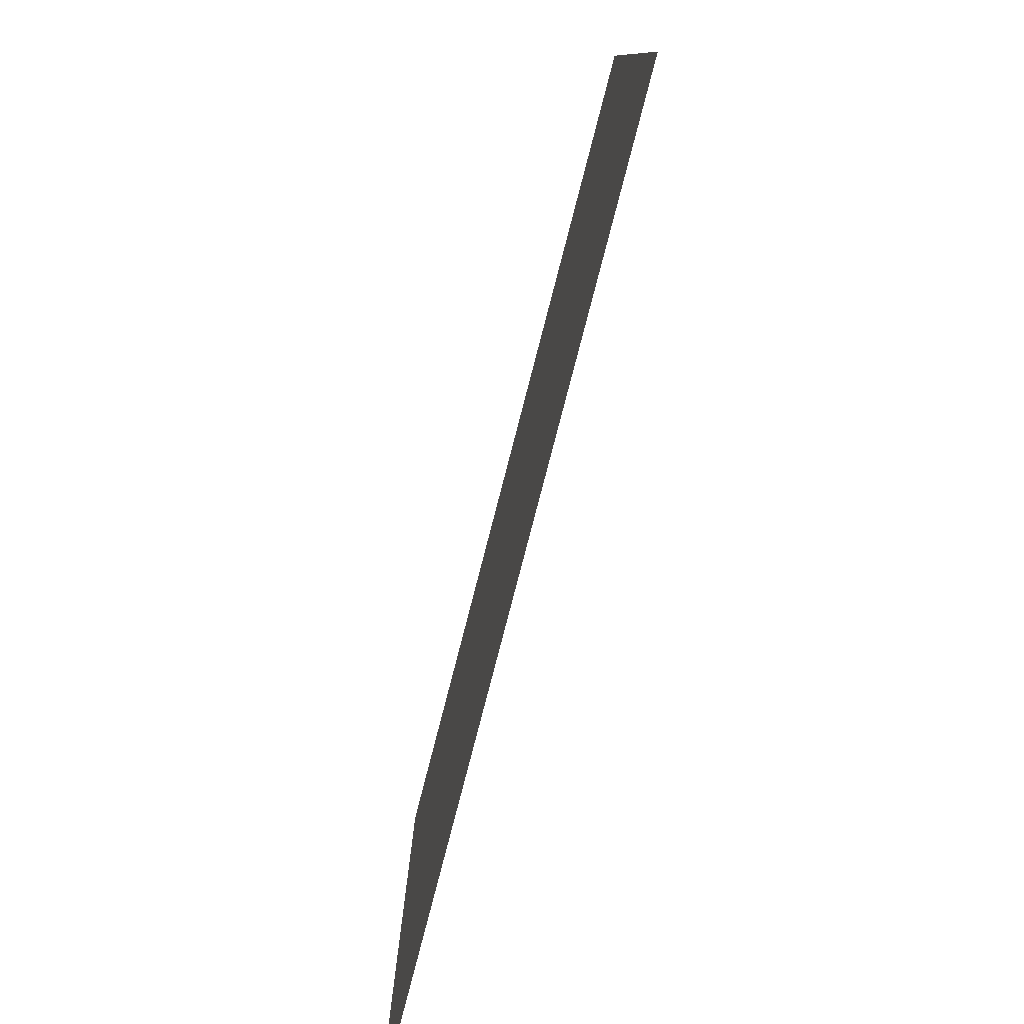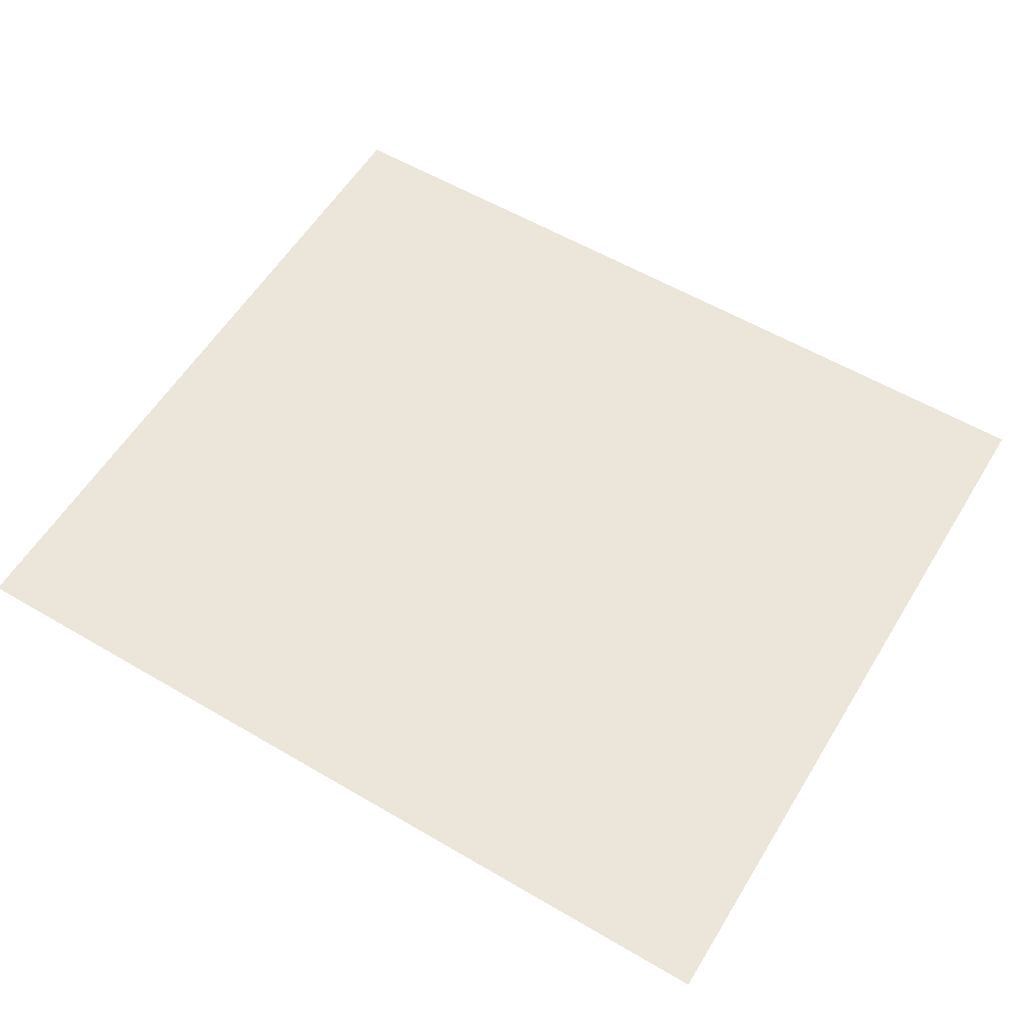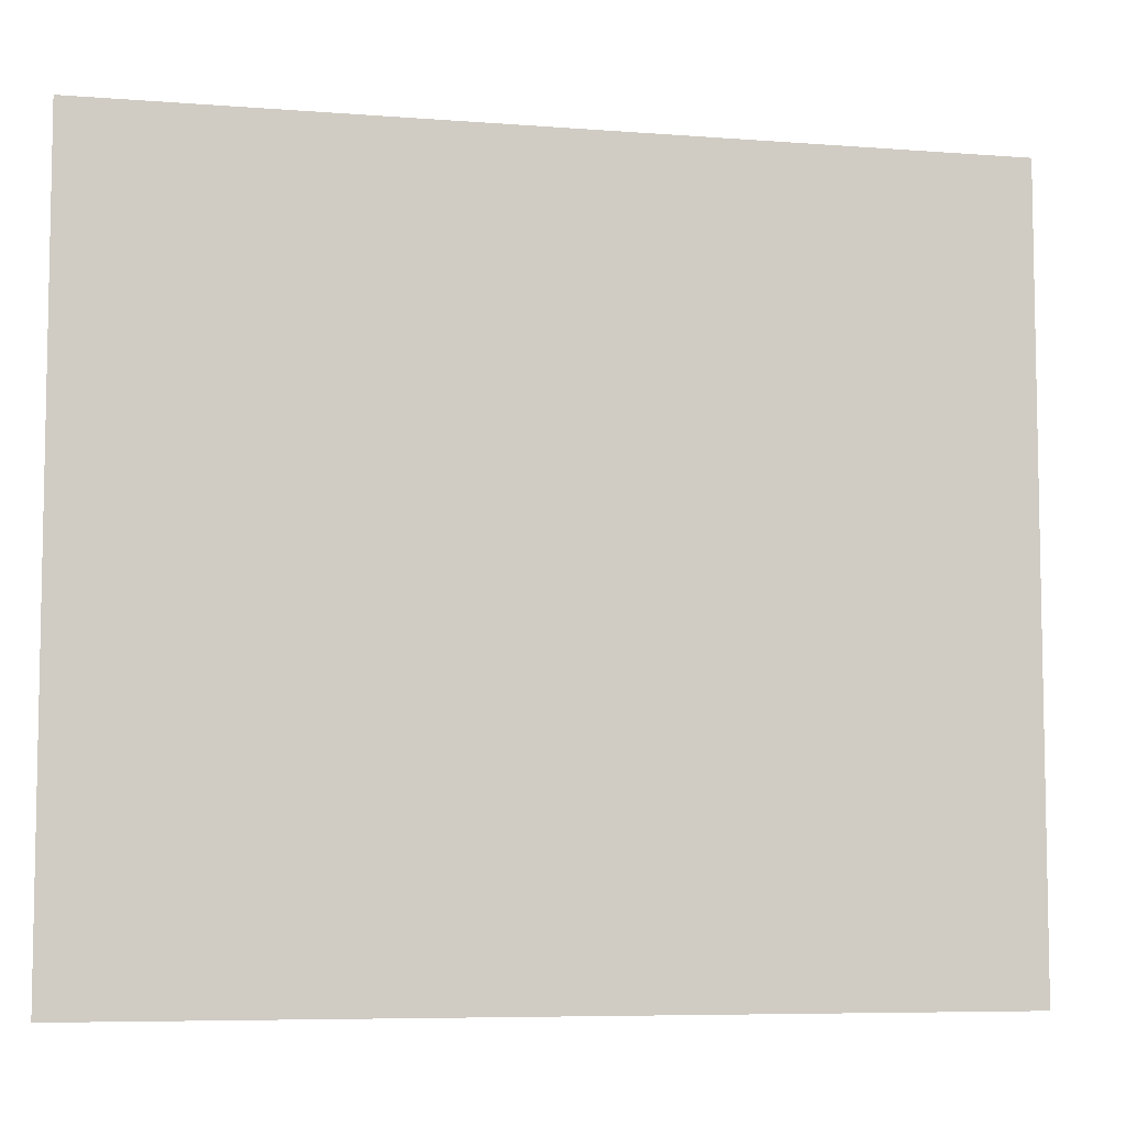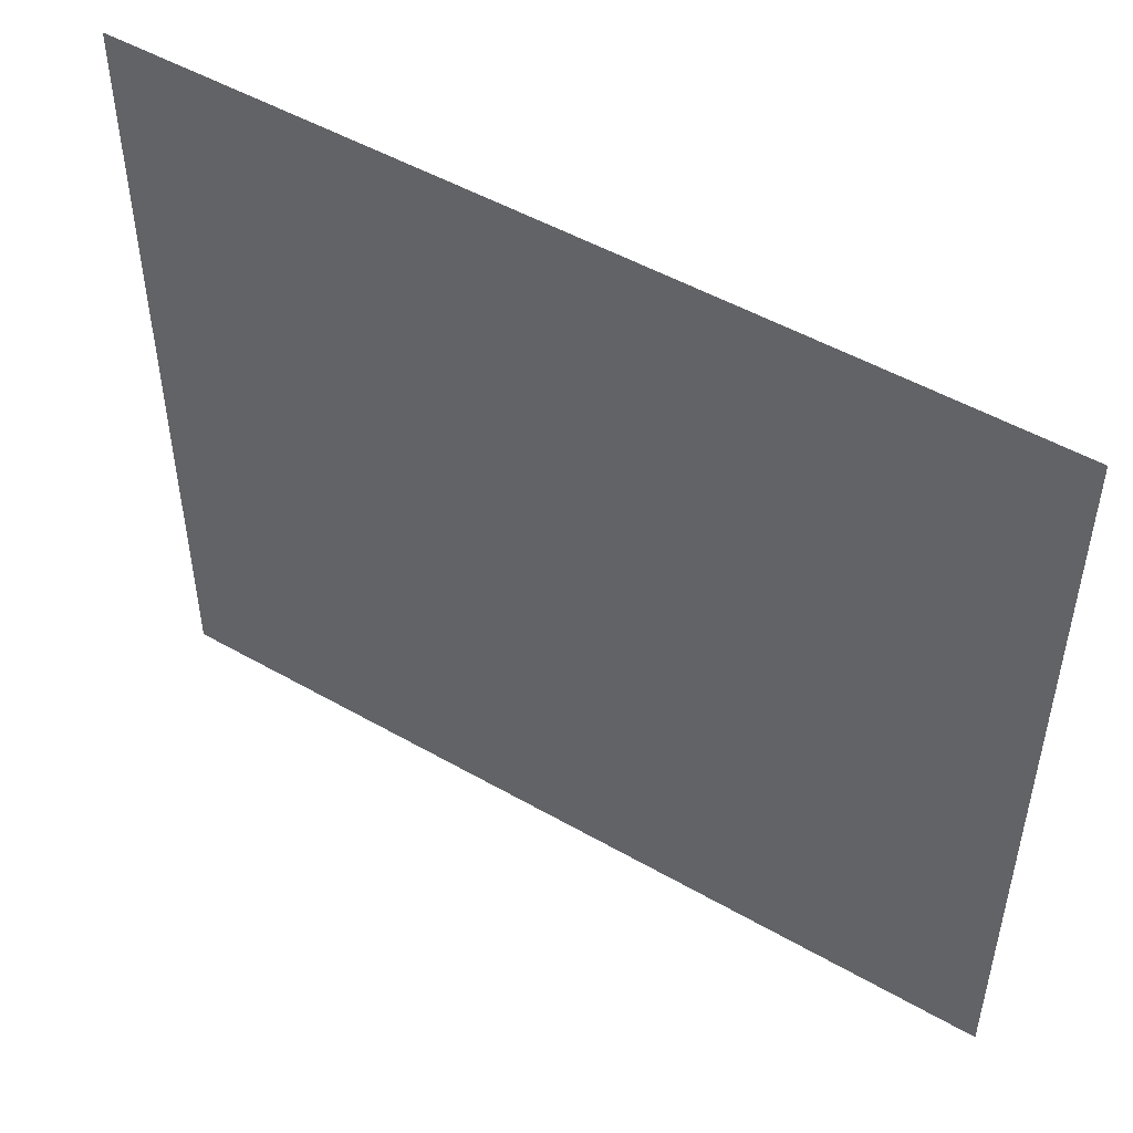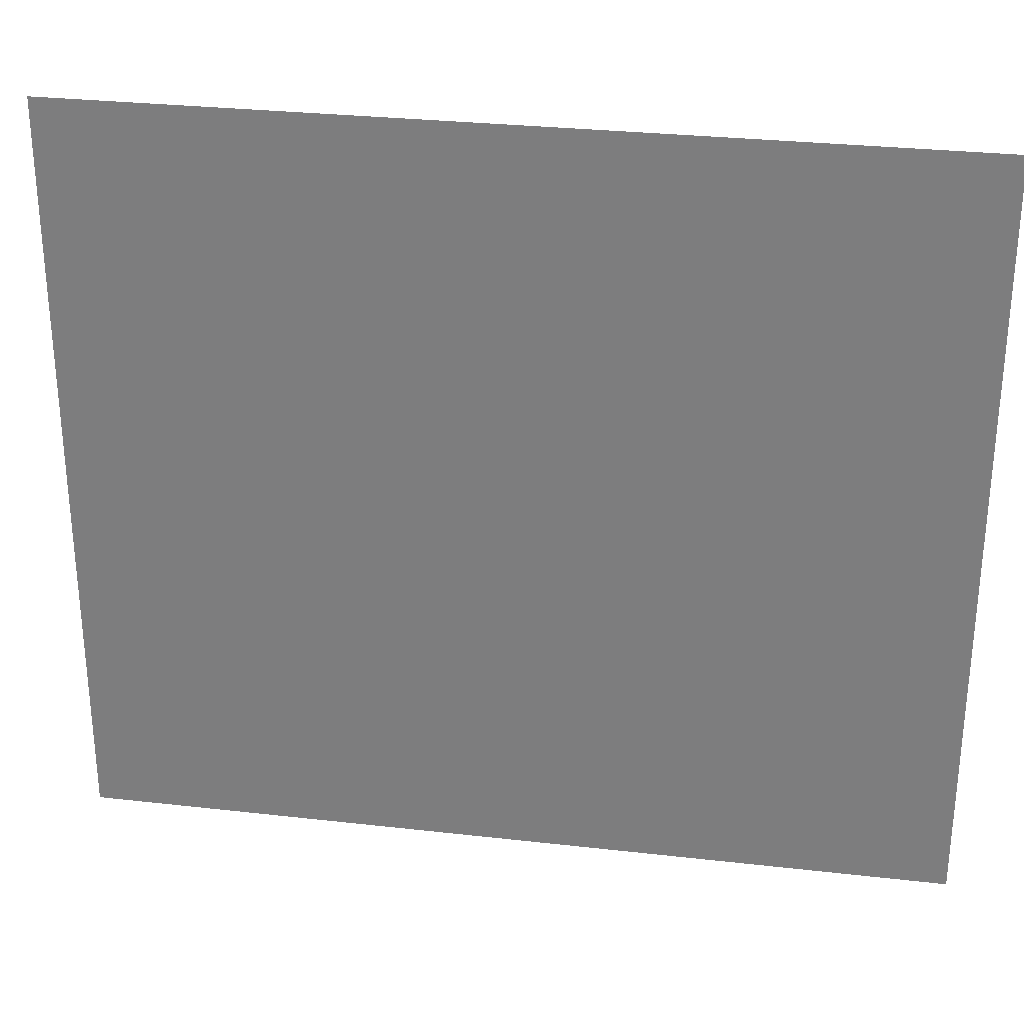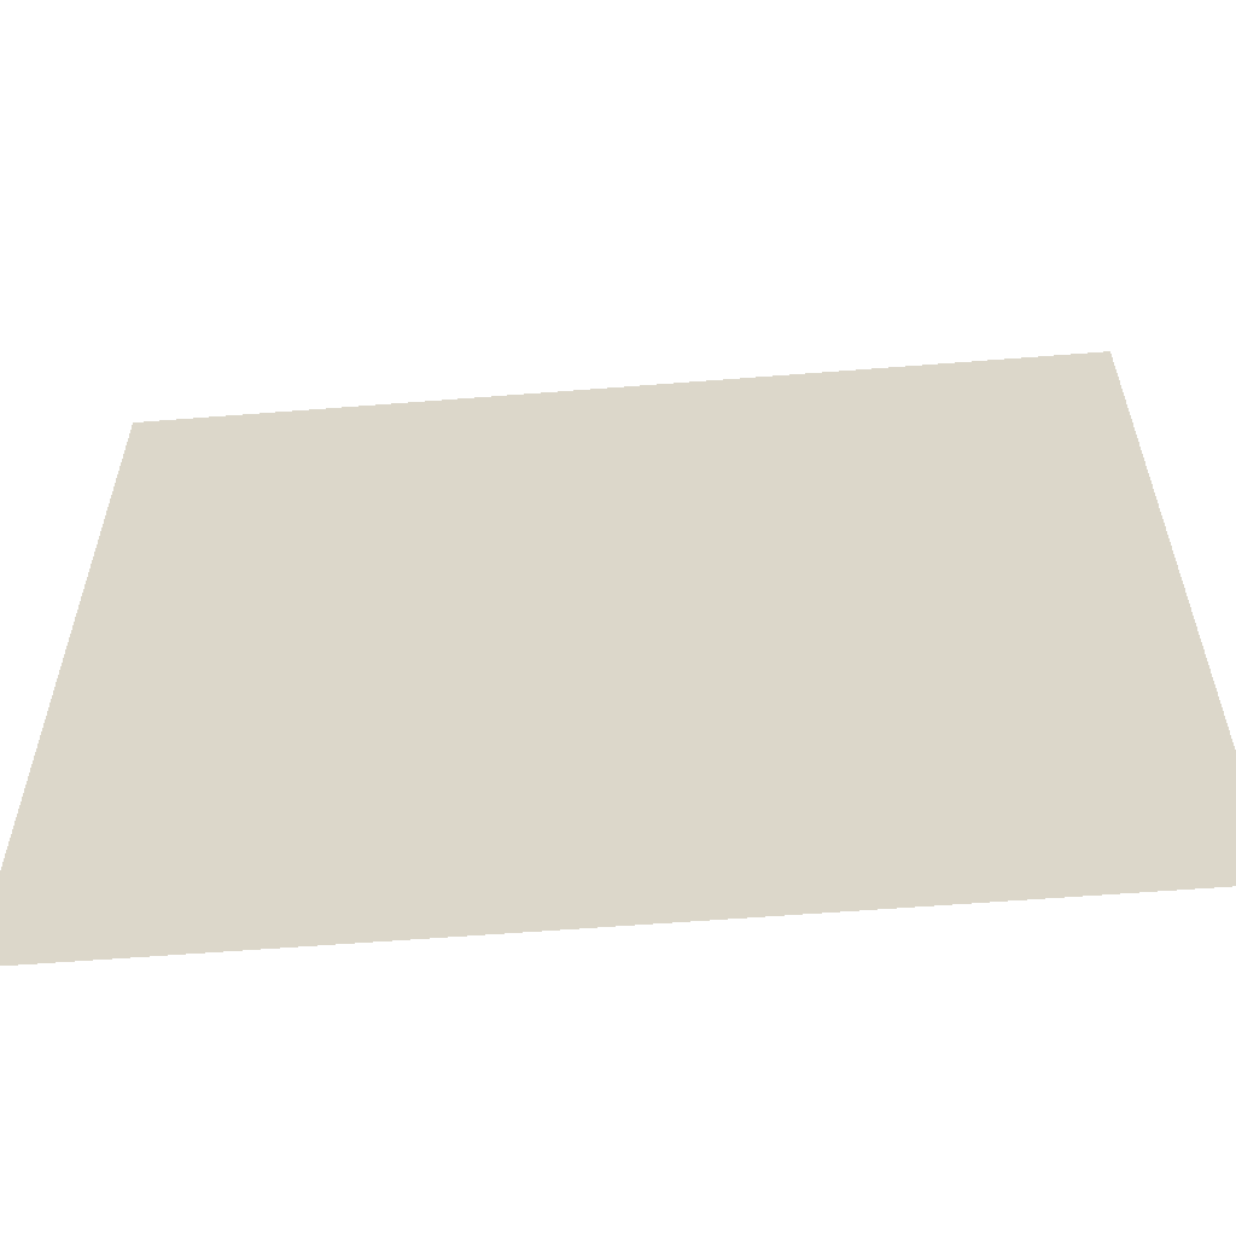
<metadata>
{"format":"obj","ext":"obj","renderer":"f3d","projection":"perspective","resolution":1024,"background":"white","views":[{"elev":-79.4,"azim":-104.5,"up":"+Z"},{"elev":57.6,"azim":31.3,"up":"+Y"},{"elev":-6.9,"azim":167.2,"up":"+Z"},{"elev":49.8,"azim":-147.7,"up":"+Z"},{"elev":29.3,"azim":9.6,"up":"+Z"},{"elev":-57.5,"azim":-175.3,"up":"+Z"}]}
</metadata>
<code>
g ENV_EndSection_Small
v 0.0001459 0.000145 -8.336
v -9.516 0.000145 8.336
v -9.516 0.000145 -8.336
v -0.000145 0.000145 8.336
v 9.516 0.000145 -8.336
v 9.516 0.000145 8.336
g ENV_EndSection_Small_0
f 3 2 1
f 2 4 1
f 1 4 5
f 4 6 5

</code>
